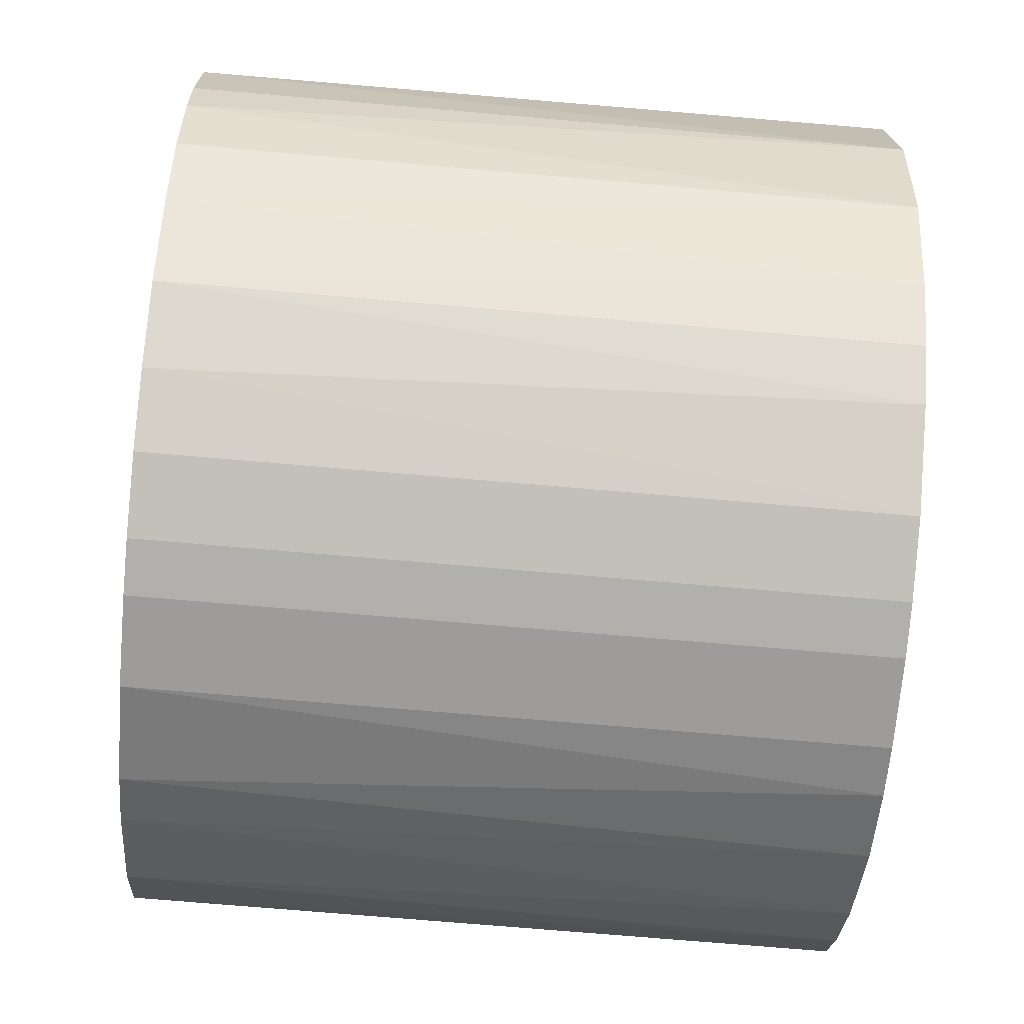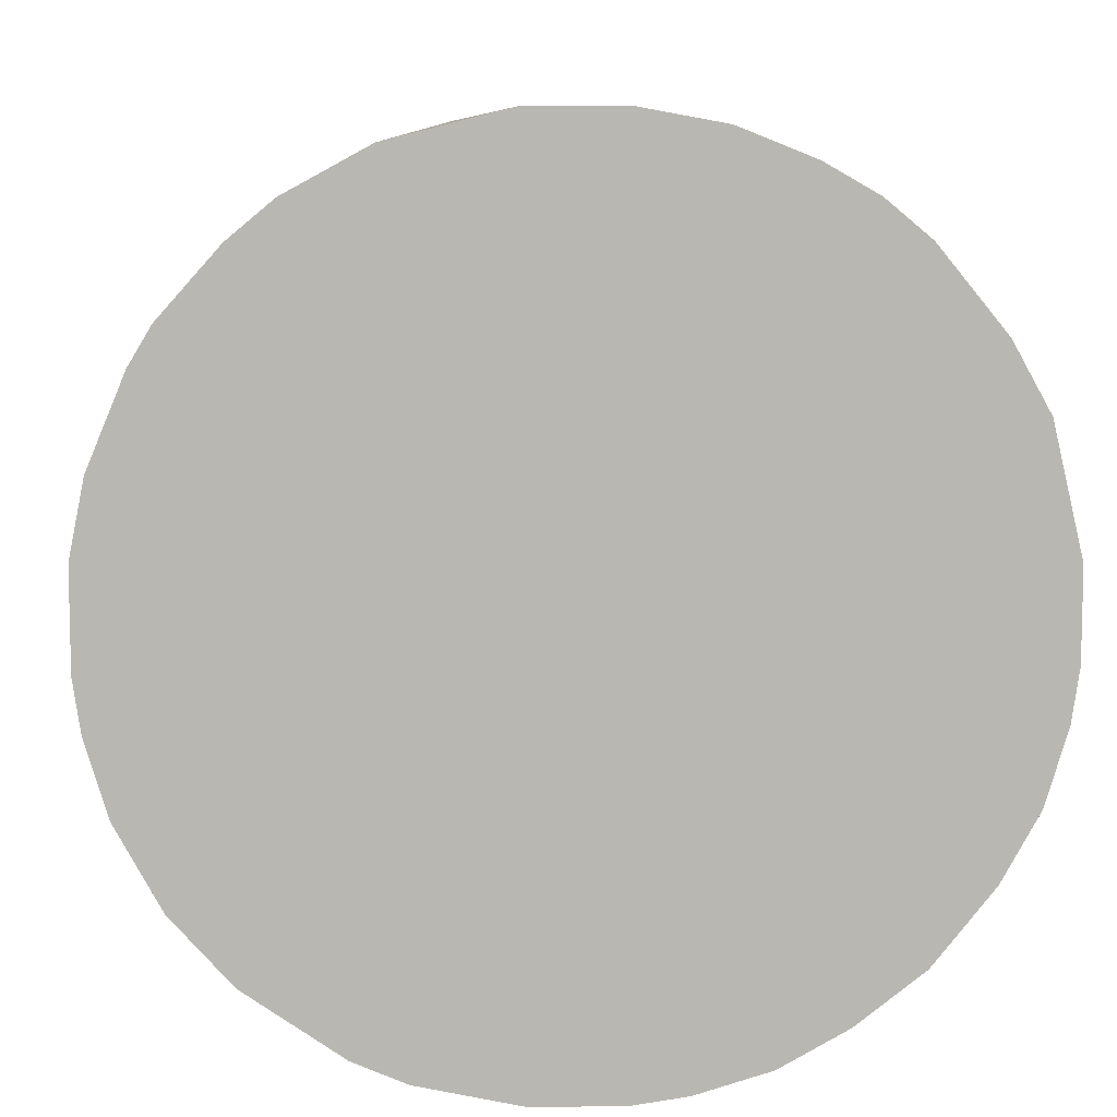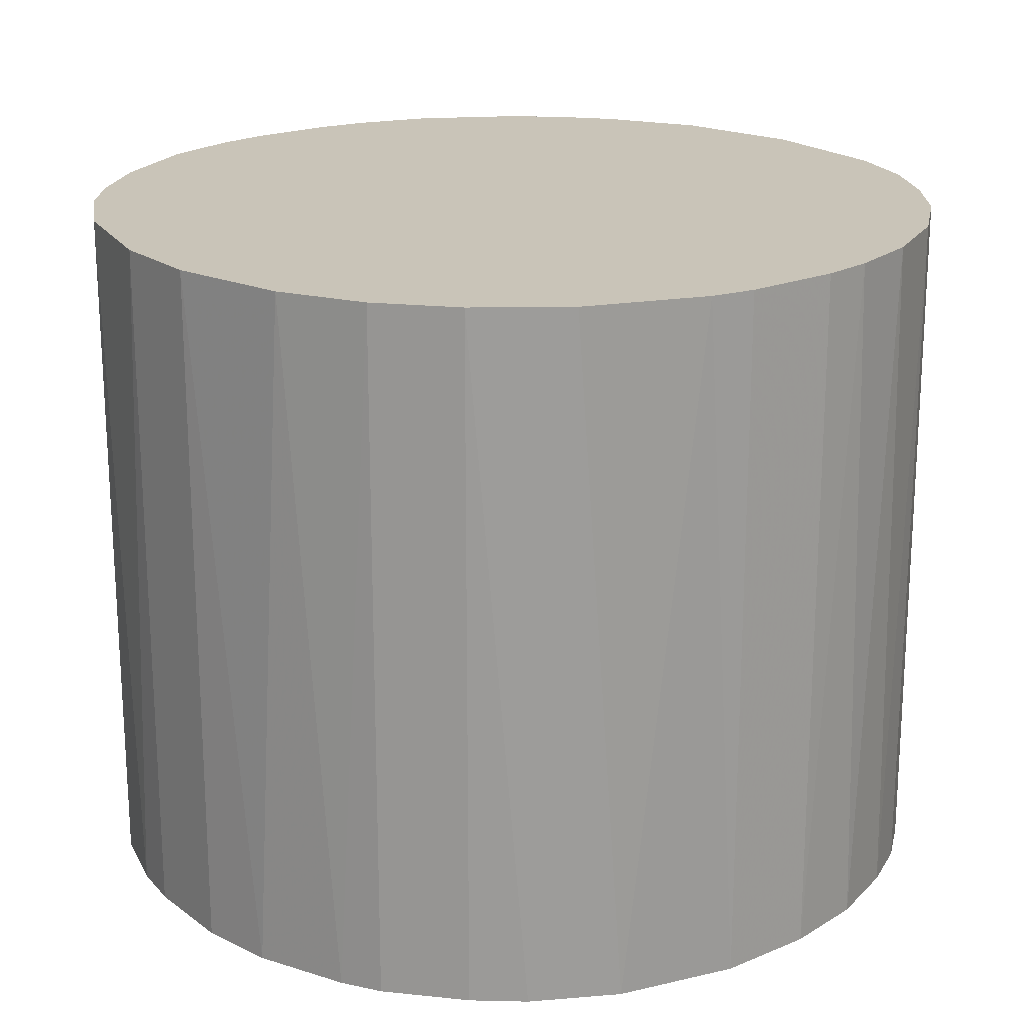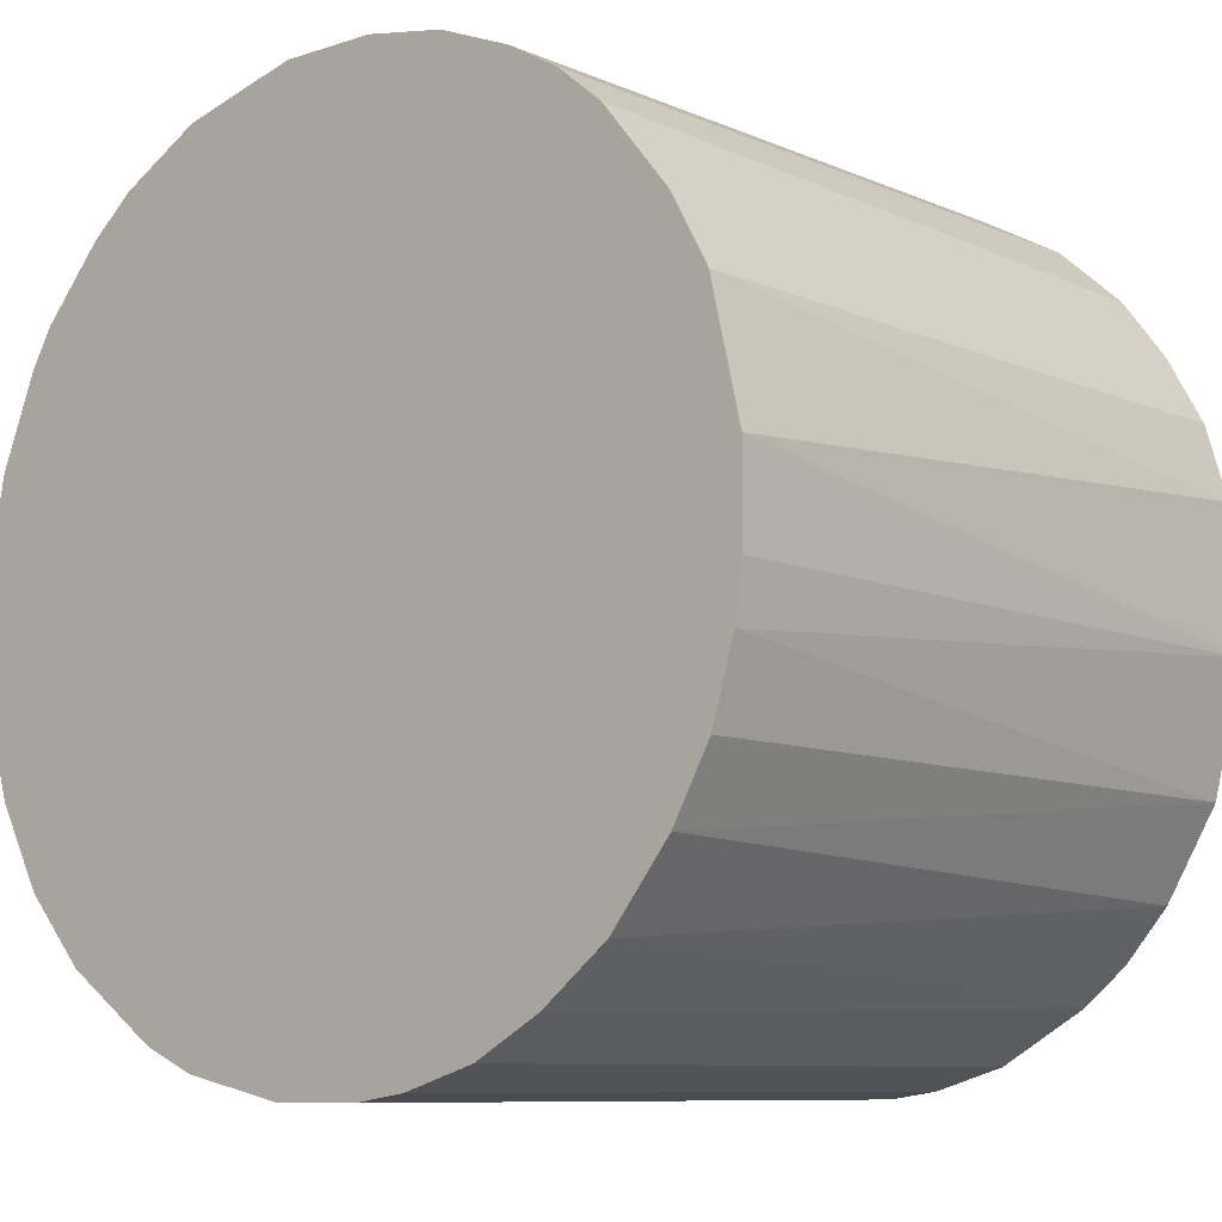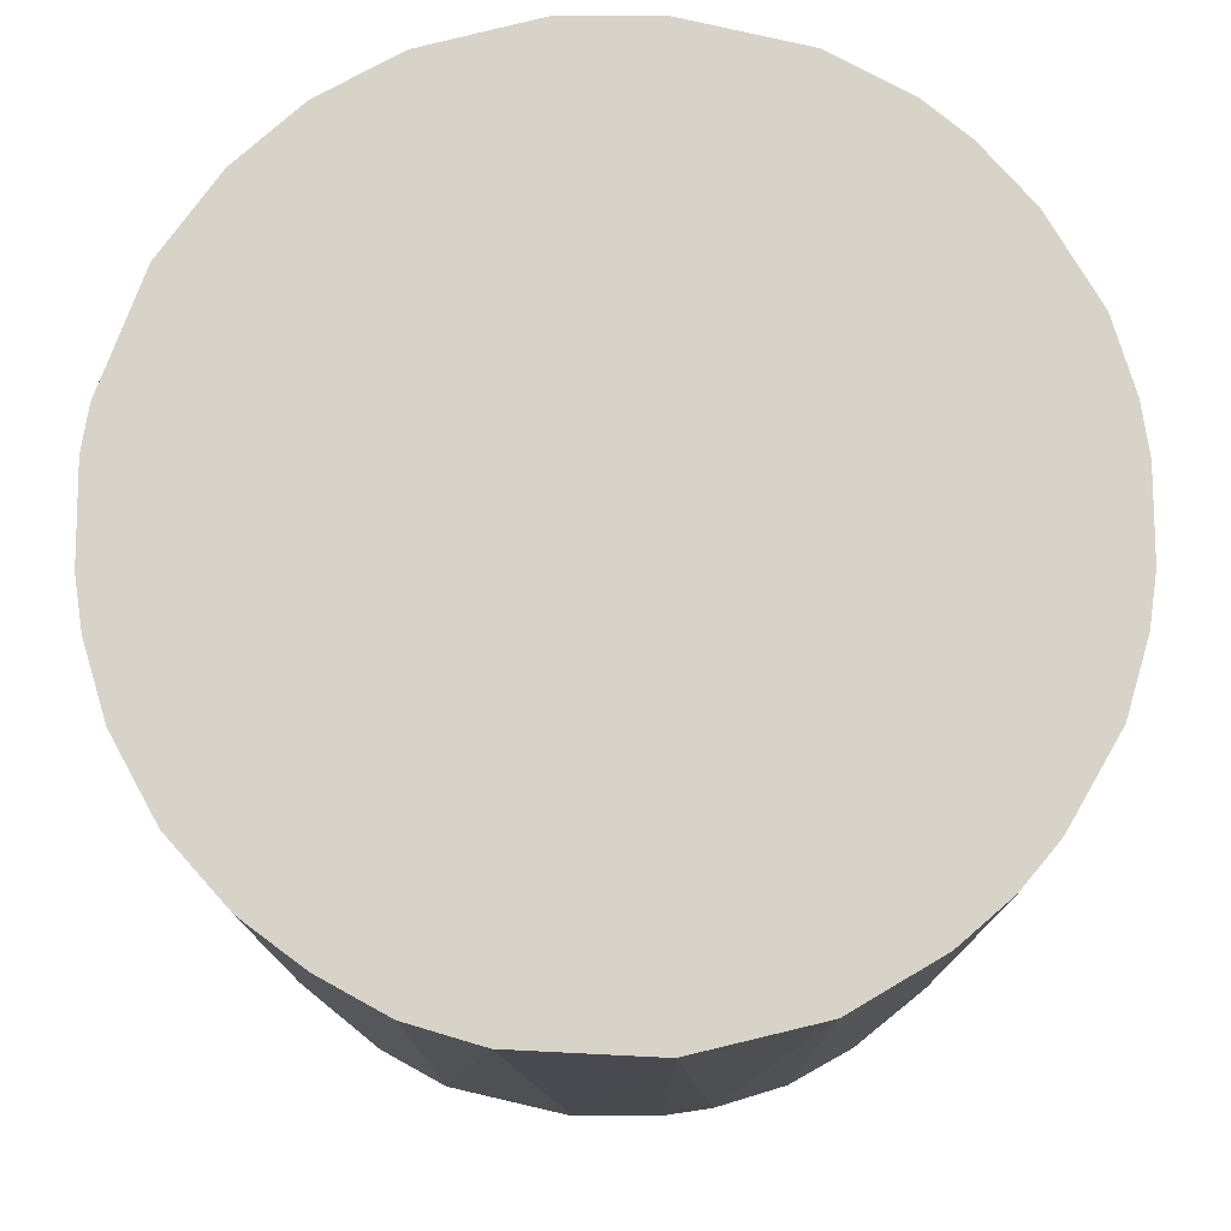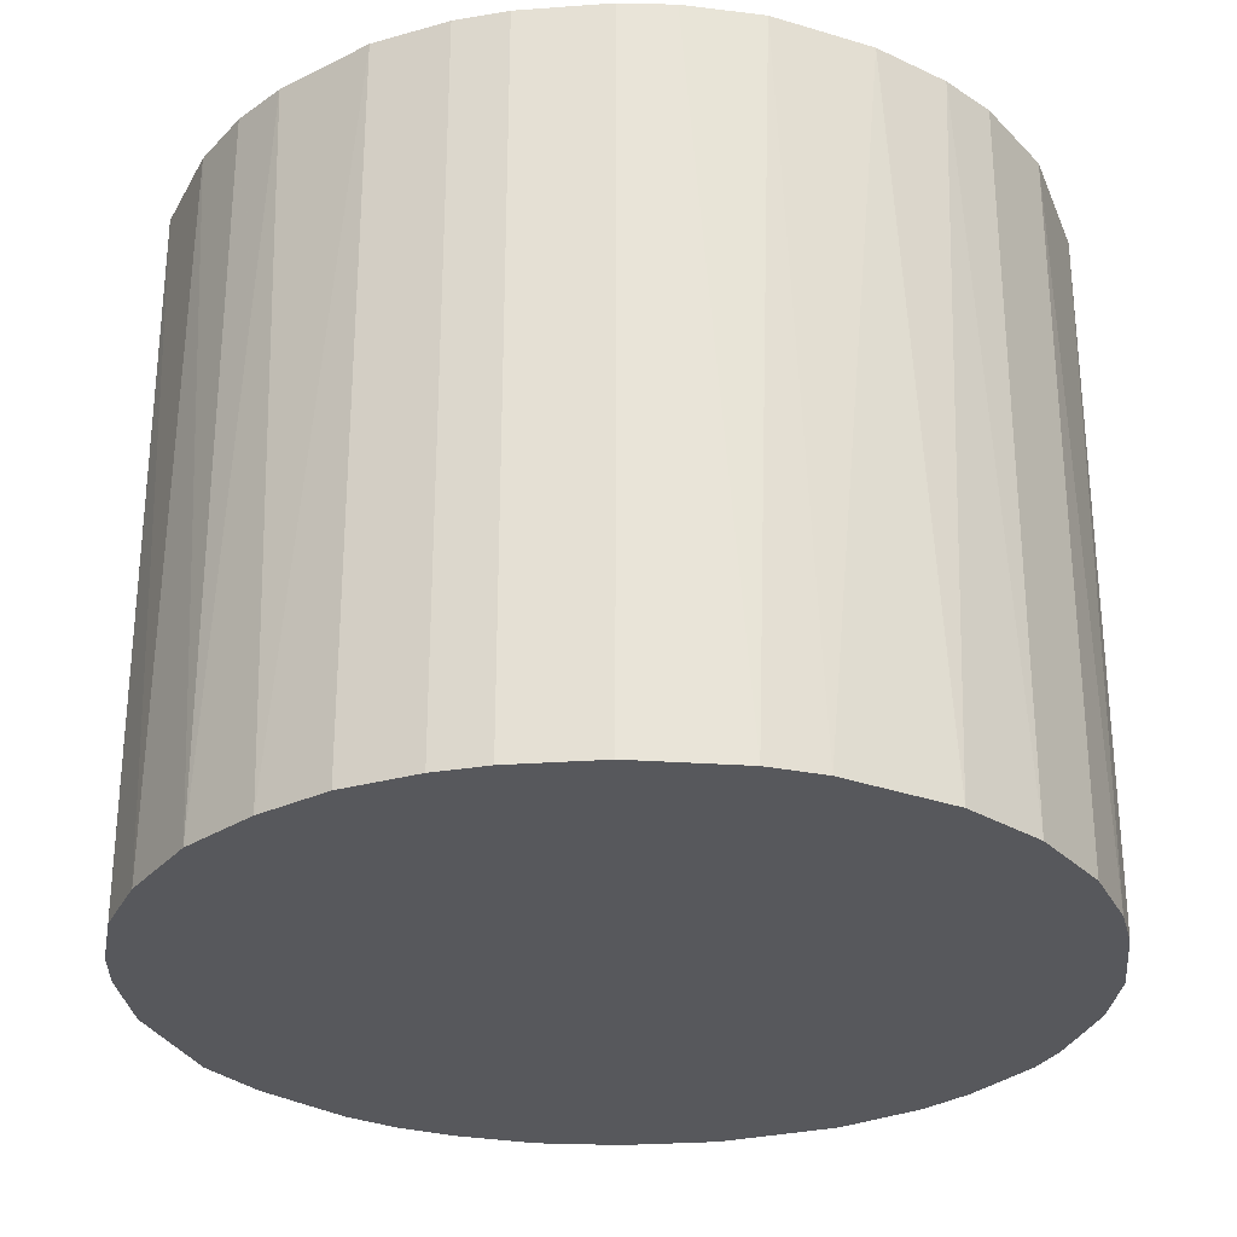
<metadata>
{"format":"obj","ext":"obj","renderer":"f3d","projection":"perspective","resolution":1024,"background":"white","views":[{"elev":-70.3,"azim":-95.0,"up":"+Y"},{"elev":8.5,"azim":176.9,"up":"+Y"},{"elev":20.2,"azim":142.6,"up":"+Z"},{"elev":-8.8,"azim":-139.0,"up":"+Y"},{"elev":76.9,"azim":-90.2,"up":"+Z"},{"elev":-28.6,"azim":6.2,"up":"+Z"}]}
</metadata>
<code>
o convex_0
v -0.005846 -0.02558 -0.02131
v 0.003117 0.026 0.02131
v 0.005806 0.02554 0.02131
v -0.005846 -0.02558 0.02131
v 0.02554 -0.005846 -0.02131
v -0.022 0.01433 -0.02131
v -0.02603 -0.002704 0.02131
v 0.02151 -0.01527 0.02131
v 0.01029 0.0242 -0.02131
v 0.0242 0.01029 0.02131
v -0.022 -0.01437 -0.02131
v -0.01527 0.0215 0.02131
v 0.01209 -0.02334 -0.02131
v -0.007644 0.02509 -0.02131
v 0.02285 0.01298 -0.02131
v -0.01841 -0.01885 0.02131
v 0.005806 -0.02558 0.02131
v -0.02603 0.002669 -0.02131
v -0.02424 0.01029 0.02131
v 0.01792 0.01926 0.02131
v 0.026 -0.002709 0.02131
v 0.02151 -0.01527 -0.02131
v 0.026 0.003117 -0.02131
v -0.01437 -0.02199 -0.02131
v 0.01568 -0.02109 0.02131
v 0.002669 -0.02603 -0.02131
v -0.005846 0.02554 0.02131
v 0.003117 0.026 -0.02131
v -0.01527 0.0215 -0.02131
v -0.02424 -0.01033 0.02131
v -0.02558 -0.005846 -0.02131
v 0.01792 0.01926 -0.02131
v -0.01033 -0.02424 0.02131
v -0.0193 0.01792 0.02131
v 0.0242 -0.01033 0.02131
v 0.01298 0.02285 0.02131
v 0.01792 -0.0193 -0.02131
v 0.026 0.003117 0.02131
v -0.02424 0.01029 -0.02131
v -0.02558 0.005806 0.02131
v 0.02151 0.01523 0.02131
v -0.01033 0.0242 0.02131
v -0.002709 0.026 -0.02131
v -0.002709 -0.02603 0.02131
v 0.01029 -0.02424 0.02131
v -0.01841 -0.01885 -0.02131
v 0.02509 0.007604 -0.02131
v 0.008949 -0.02469 -0.02131
v 0.0242 -0.01033 -0.02131
v -0.0211 -0.01571 0.02131
v 0.01523 0.0215 -0.02131
v -0.01796 0.01926 -0.02131
v -0.01033 -0.02424 -0.02131
v -0.02424 -0.01033 -0.02131
v -0.01572 -0.0211 0.02131
v 0.01927 -0.01796 0.02131
v -0.01213 0.0233 -0.02131
v -0.022 0.01433 0.02131
v 0.02151 0.01523 -0.02131
v -0.002709 0.026 0.02131
v 0.026 -0.002709 -0.02131
v 0.002669 -0.02603 0.02131
v -0.002709 -0.02603 -0.02131
v -0.02603 -0.002704 -0.02131
f 18 31 64
f 3 2 4
f 5 1 6
f 4 2 7
f 3 4 8
f 5 6 9
f 3 8 10
f 6 1 11
f 7 2 12
f 1 5 13
f 9 6 14
f 5 9 15
f 4 7 16
f 8 4 17
f 6 11 18
f 7 12 19
f 3 10 20
f 10 8 21
f 13 5 22
f 5 15 23
f 11 1 24
f 8 17 25
f 1 13 26
f 12 2 27
f 2 3 28
f 3 9 28
f 9 14 28
f 14 6 29
f 16 7 30
f 18 11 31
f 30 7 31
f 15 9 32
f 1 4 33
f 4 16 33
f 19 12 34
f 5 21 35
f 21 8 35
f 8 22 35
f 9 3 36
f 3 20 36
f 13 22 37
f 25 13 37
f 10 21 38
f 21 23 38
f 6 18 39
f 19 6 39
f 19 39 40
f 18 7 40
f 7 19 40
f 39 18 40
f 10 15 41
f 20 10 41
f 32 20 41
f 12 27 42
f 27 14 42
f 14 27 43
f 28 14 43
f 2 28 43
f 4 1 44
f 17 4 44
f 25 17 45
f 13 25 45
f 11 24 46
f 15 10 47
f 23 15 47
f 10 38 47
f 38 23 47
f 26 13 48
f 17 26 48
f 13 45 48
f 45 17 48
f 22 5 49
f 5 35 49
f 35 22 49
f 16 30 50
f 30 11 50
f 11 46 50
f 46 16 50
f 32 9 51
f 20 32 51
f 9 36 51
f 36 20 51
f 29 6 52
f 12 29 52
f 6 34 52
f 34 12 52
f 24 1 53
f 1 33 53
f 33 24 53
f 11 30 54
f 31 11 54
f 30 31 54
f 33 16 55
f 24 33 55
f 16 46 55
f 46 24 55
f 22 8 56
f 8 25 56
f 37 22 56
f 25 37 56
f 29 12 57
f 14 29 57
f 12 42 57
f 42 14 57
f 6 19 58
f 34 6 58
f 19 34 58
f 15 32 59
f 41 15 59
f 32 41 59
f 27 2 60
f 2 43 60
f 43 27 60
f 21 5 61
f 5 23 61
f 23 21 61
f 26 17 62
f 17 44 62
f 44 26 62
f 1 26 63
f 44 1 63
f 26 44 63
f 7 18 64
f 31 7 64

</code>
